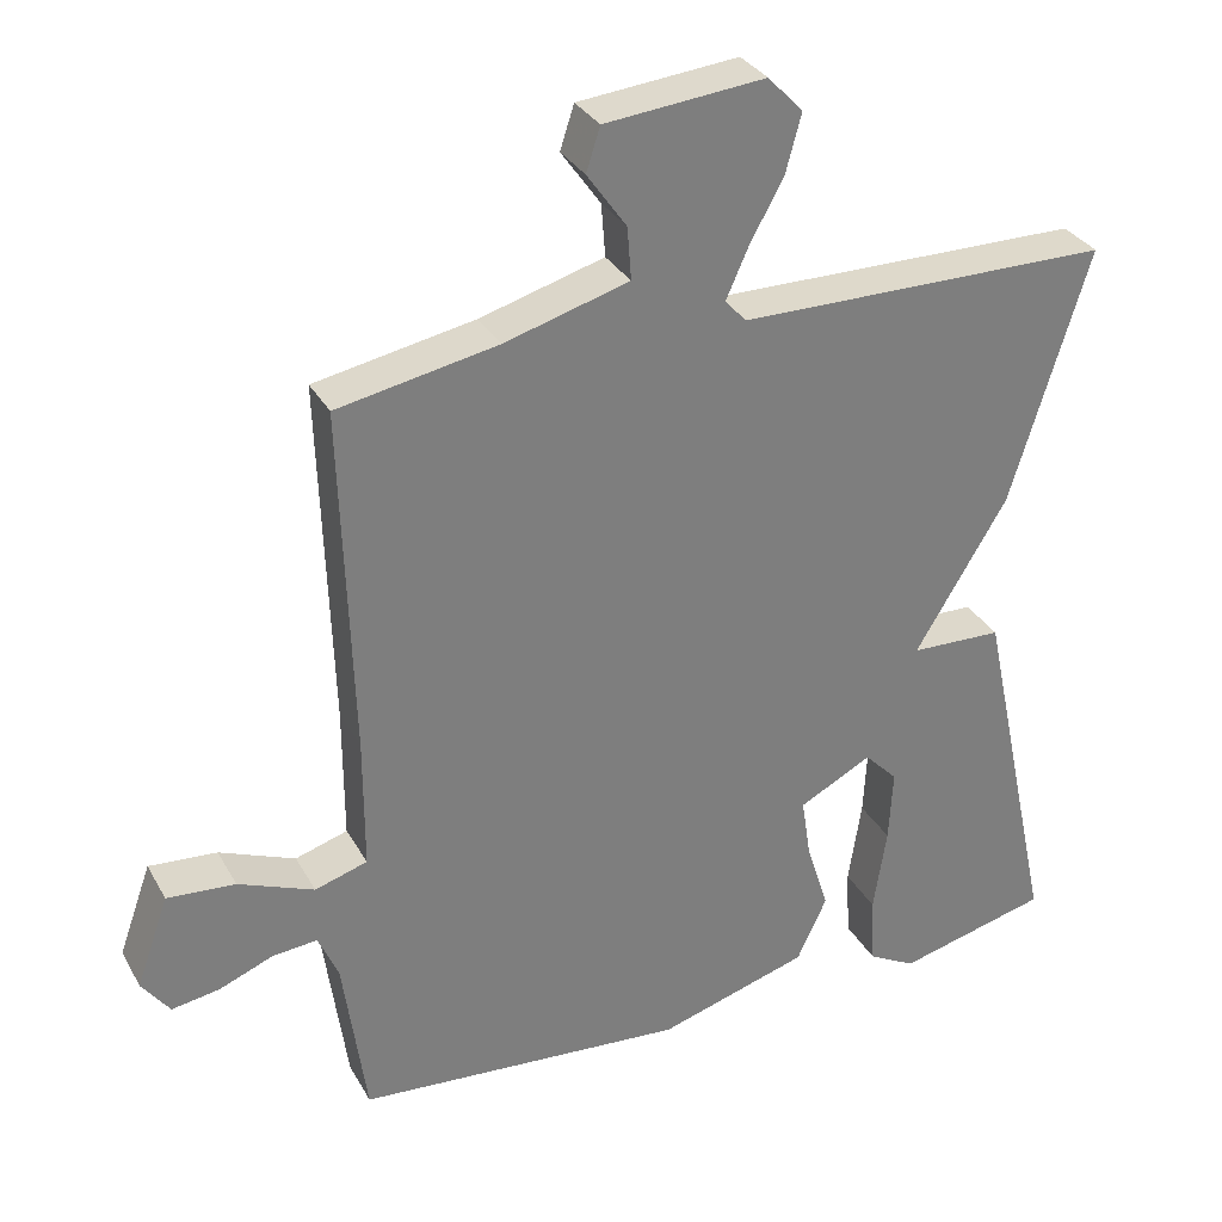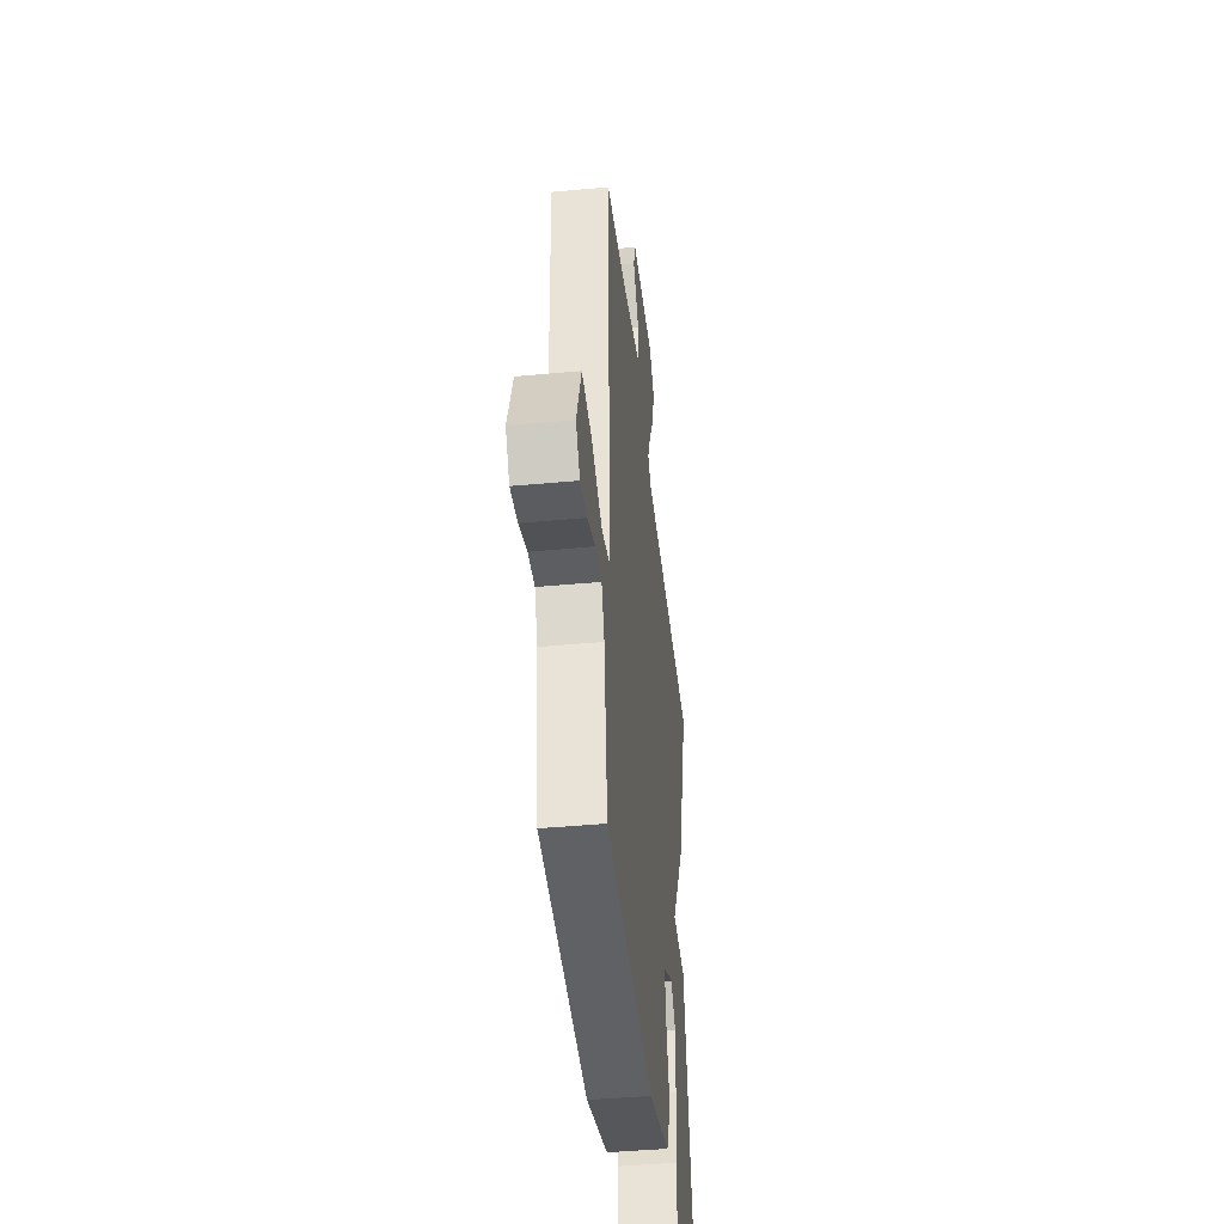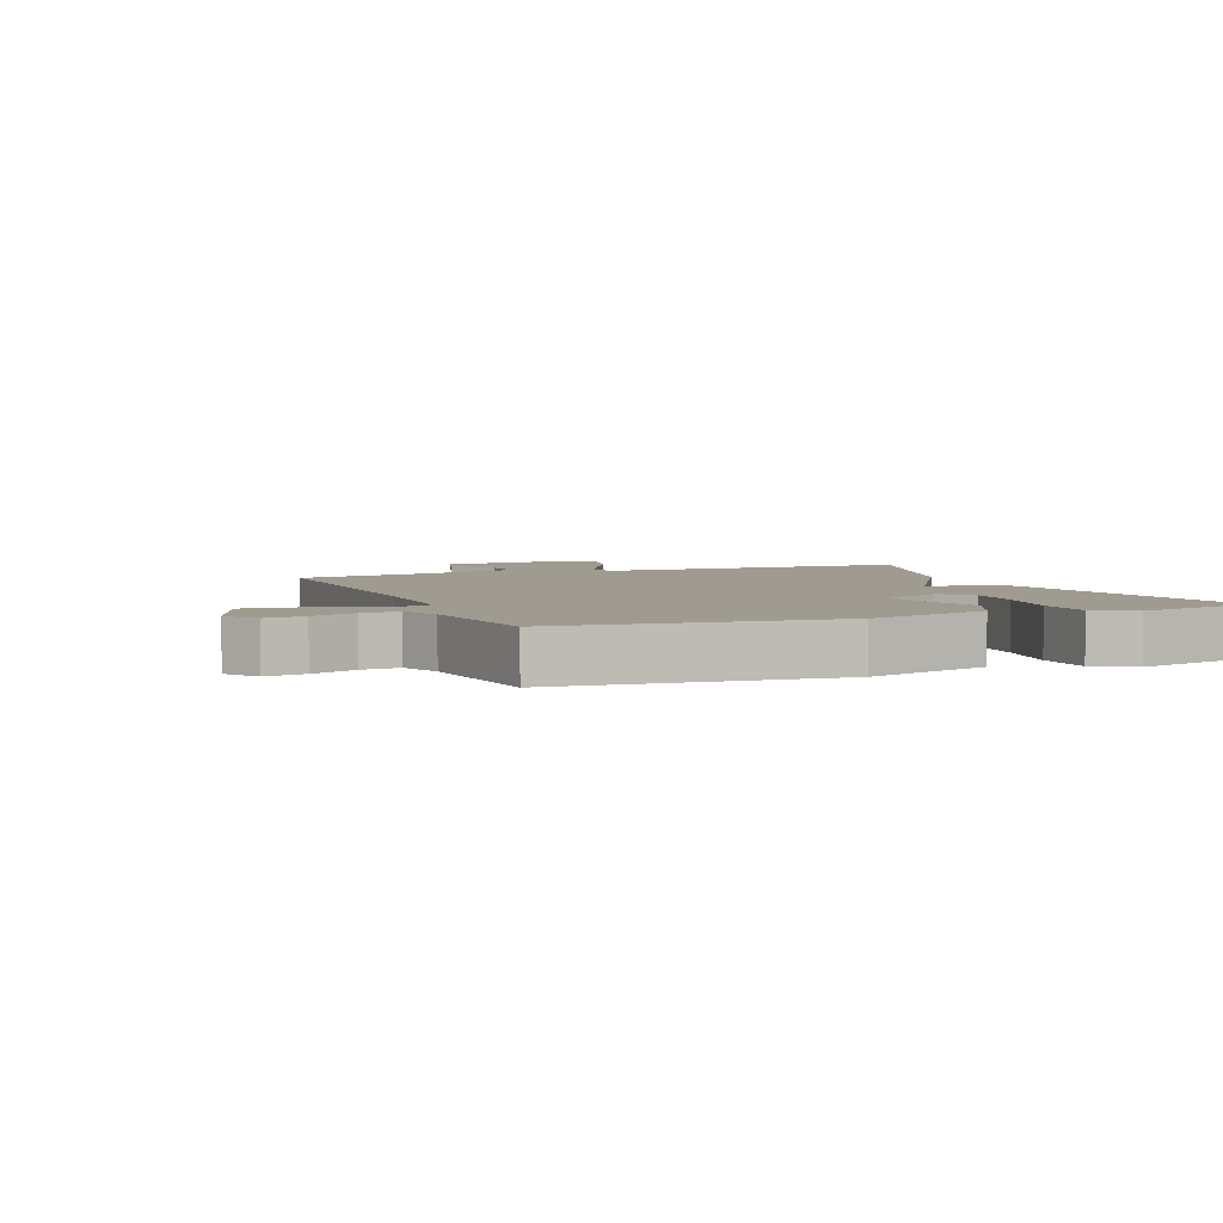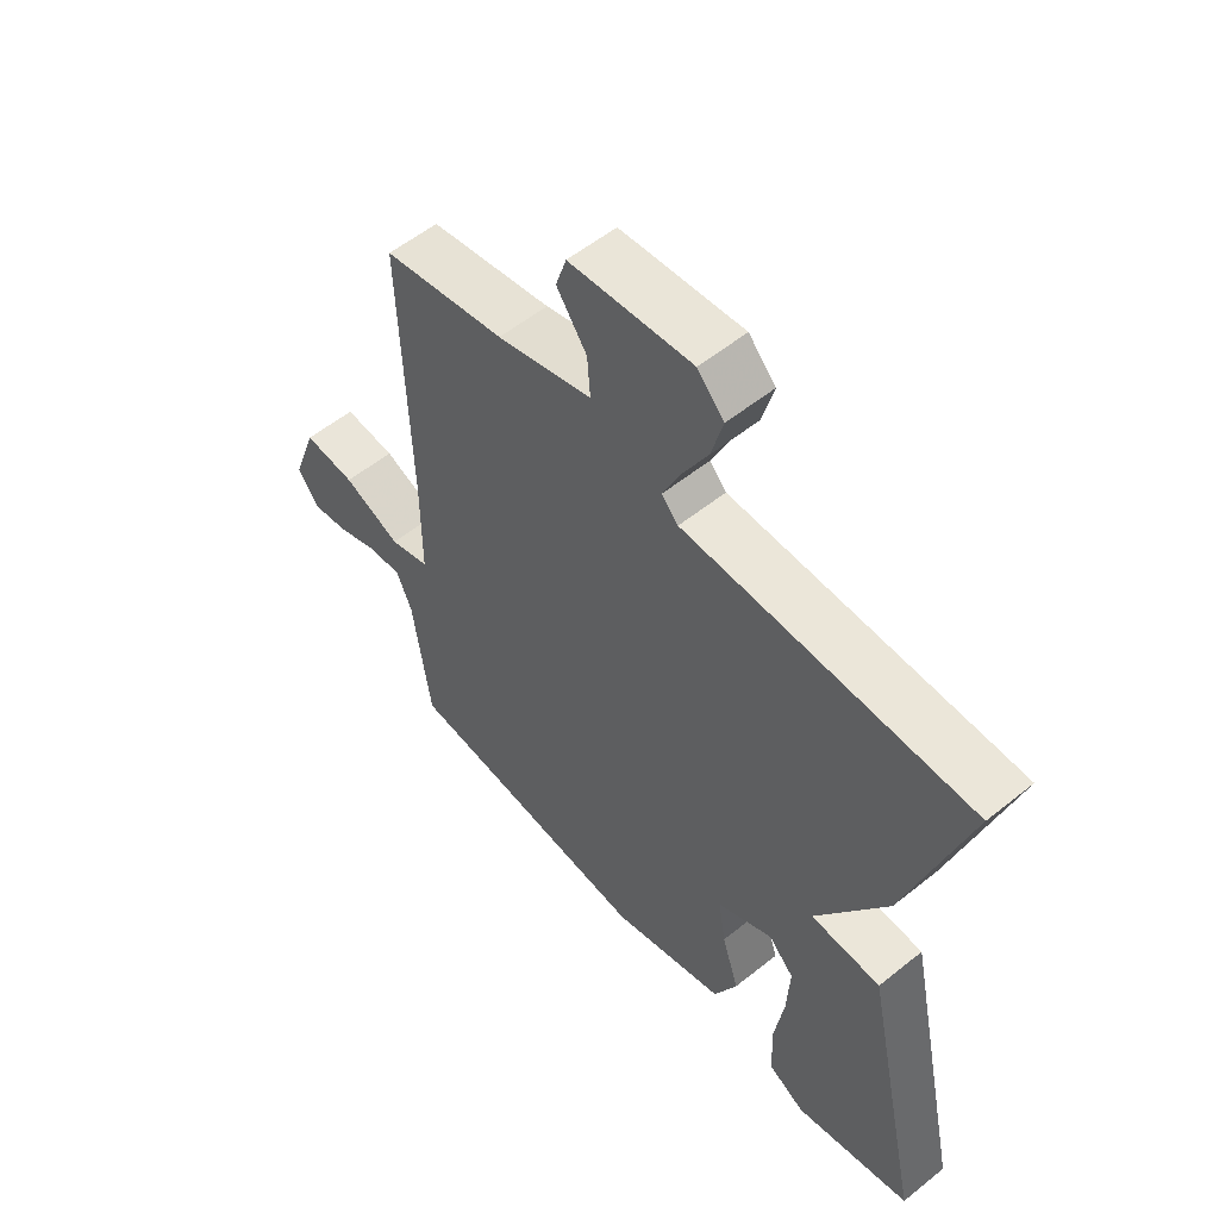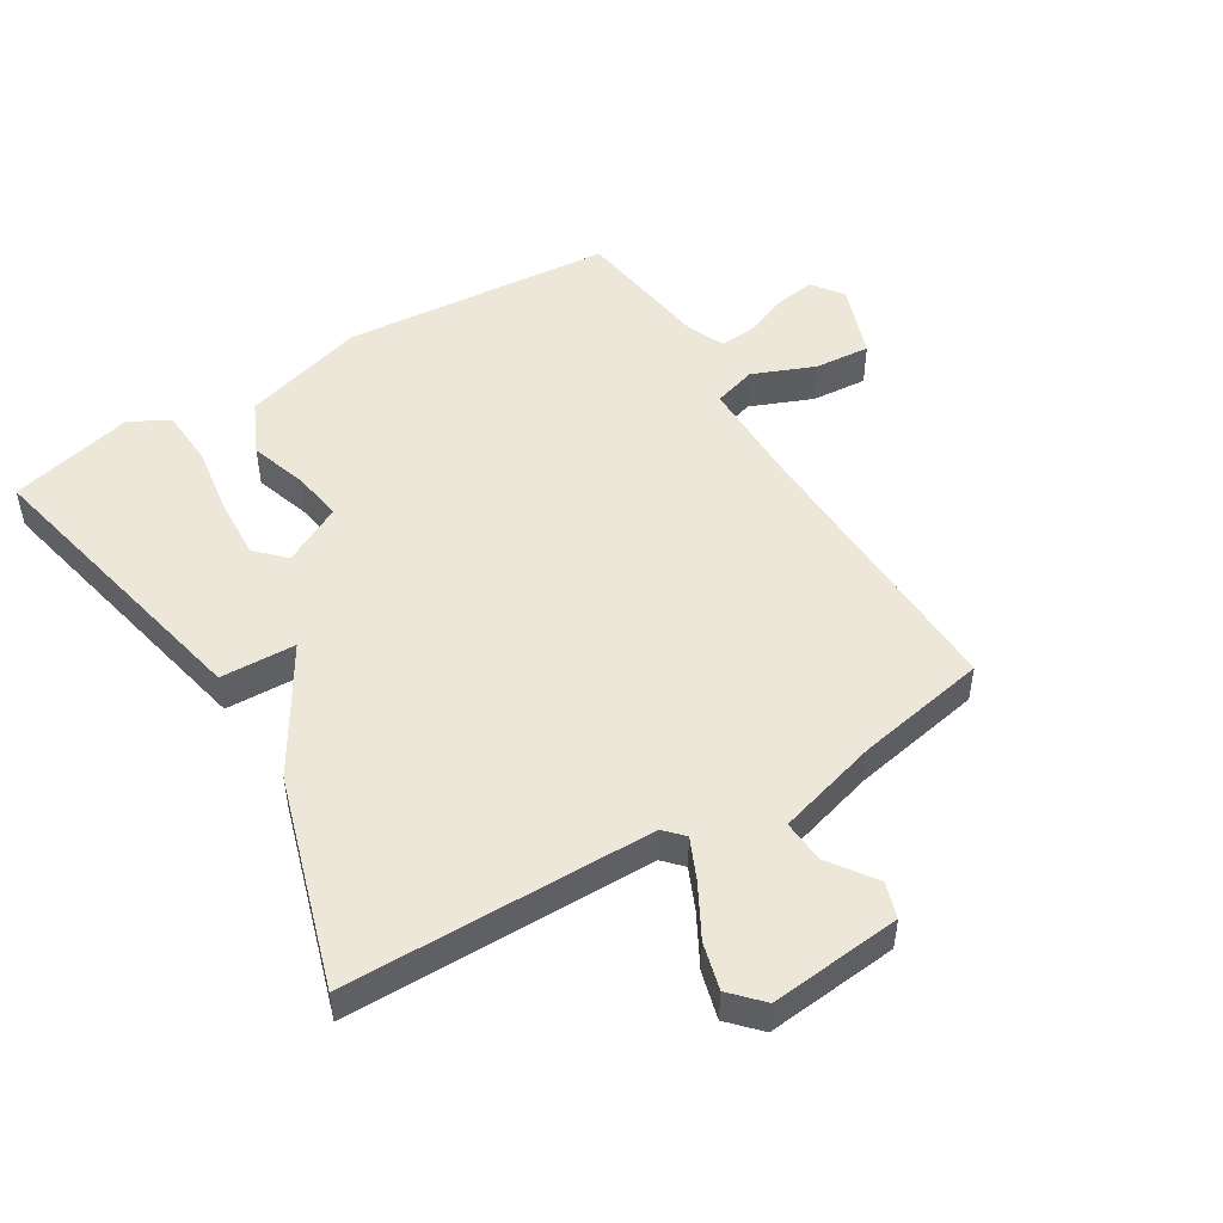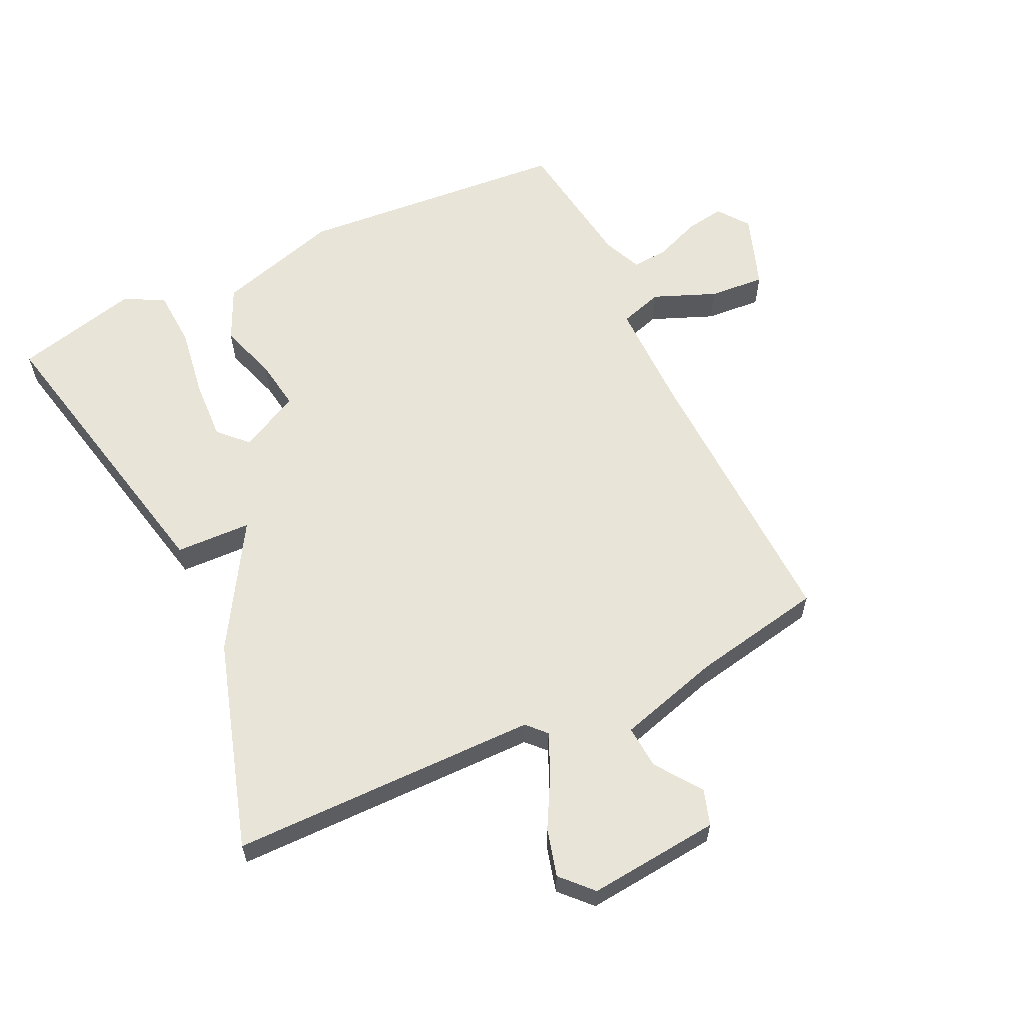
<metadata>
{"format":"obj","ext":"obj","renderer":"f3d","projection":"perspective","resolution":1024,"background":"white","views":[{"elev":31.8,"azim":155.0,"up":"+Z"},{"elev":-43.2,"azim":96.3,"up":"+Z"},{"elev":4.2,"azim":158.5,"up":"+Y"},{"elev":56.1,"azim":-130.1,"up":"+Z"},{"elev":49.7,"azim":-31.4,"up":"+Y"},{"elev":60.5,"azim":-25.5,"up":"+Y"}]}
</metadata>
<code>
v -0.5 0.07 0.5
v -0.017 0.07 0.504
v 0.011 0.07 0.534
v -0.018 0.07 0.599
v -0.062 0.07 0.679
v -0.082 0.07 0.753
v -0.037 0.07 0.801
v 0.17 0.07 0.781
v 0.188 0.07 0.725
v 0.137 0.07 0.653
v 0.132 0.07 0.585
v 0.293 0.07 0.539
v 0.5 0.07 0.5
v 0.486 0.07 0.049
v 0.486 0.07 -0.124
v 0.554 0.07 -0.145
v 0.652 0.07 -0.105
v 0.74 0.07 -0.098
v 0.782 0.07 -0.216
v 0.746 0.07 -0.265
v 0.684 0.07 -0.255
v 0.614 0.07 -0.227
v 0.556 0.07 -0.222
v 0.53 0.07 -0.283
v 0.5 0.07 -0.5
v 0.072 0.07 -0.535
v -0.123 0.07 -0.477
v -0.162 0.07 -0.393
v -0.133 0.07 -0.302
v -0.121 0.07 -0.223
v -0.215 0.07 -0.174
v -0.258 0.07 -0.218
v -0.253 0.07 -0.313
v -0.236 0.07 -0.424
v -0.241 0.07 -0.515
v -0.303 0.07 -0.549
v -0.5 0.07 -0.5
v -0.399 0.07 -0.029
v -0.28 0.07 -0.025
v -0.399 0.07 0.171
v -0.5 0 0.5
v -0.017 0 0.504
v 0.011 0 0.534
v -0.018 0 0.599
v -0.062 0 0.679
v -0.082 0 0.753
v -0.037 0 0.801
v 0.17 0 0.781
v 0.188 0 0.725
v 0.137 0 0.653
v 0.132 0 0.585
v 0.293 0 0.539
v 0.5 0 0.5
v 0.486 0 0.049
v 0.486 0 -0.124
v 0.554 0 -0.145
v 0.652 0 -0.105
v 0.74 0 -0.098
v 0.782 0 -0.216
v 0.746 0 -0.265
v 0.684 0 -0.255
v 0.614 0 -0.227
v 0.556 0 -0.222
v 0.53 0 -0.283
v 0.5 0 -0.5
v 0.072 0 -0.535
v -0.123 0 -0.477
v -0.162 0 -0.393
v -0.133 0 -0.302
v -0.121 0 -0.223
v -0.215 0 -0.174
v -0.258 0 -0.218
v -0.253 0 -0.313
v -0.236 0 -0.424
v -0.241 0 -0.515
v -0.303 0 -0.549
v -0.5 0 -0.5
v -0.399 0 -0.029
v -0.28 0 -0.025
v -0.399 0 0.171
f 39 40 1 2
f 37 38 39
f 36 37 39
f 35 36 39
f 33 34 35
f 33 35 39
f 32 33 39
f 39 2 3
f 32 39 3
f 31 32 3
f 27 28 29
f 26 27 29
f 25 26 29
f 24 25 29
f 23 24 29 30
f 20 21 22
f 19 20 22
f 18 19 22
f 17 18 22
f 16 17 22
f 15 16 22 23
f 12 13 14
f 11 12 14 15
f 8 9 10
f 7 8 10
f 6 7 10
f 5 6 10
f 4 5 10
f 3 4 10 11
f 30 31 3
f 23 30 3
f 15 23 3
f 3 11 15
f 42 41 80 79
f 79 78 77
f 79 77 76
f 79 76 75
f 75 74 73
f 79 75 73
f 79 73 72
f 43 42 79
f 43 79 72
f 43 72 71
f 69 68 67
f 69 67 66
f 69 66 65
f 69 65 64
f 70 69 64 63
f 62 61 60
f 62 60 59
f 62 59 58
f 62 58 57
f 62 57 56
f 63 62 56 55
f 54 53 52
f 55 54 52 51
f 50 49 48
f 50 48 47
f 50 47 46
f 50 46 45
f 50 45 44
f 51 50 44 43
f 43 71 70
f 43 70 63
f 43 63 55
f 55 51 43
f 1 41 42 2
f 2 42 43 3
f 3 43 44 4
f 4 44 45 5
f 5 45 46 6
f 6 46 47 7
f 7 47 48 8
f 8 48 49 9
f 9 49 50 10
f 10 50 51 11
f 11 51 52 12
f 12 52 53 13
f 13 53 54 14
f 14 54 55 15
f 15 55 56 16
f 16 56 57 17
f 17 57 58 18
f 18 58 59 19
f 19 59 60 20
f 20 60 61 21
f 21 61 62 22
f 22 62 63 23
f 23 63 64 24
f 24 64 65 25
f 25 65 66 26
f 26 66 67 27
f 27 67 68 28
f 28 68 69 29
f 29 69 70 30
f 30 70 71 31
f 31 71 72 32
f 32 72 73 33
f 33 73 74 34
f 34 74 75 35
f 35 75 76 36
f 36 76 77 37
f 37 77 78 38
f 38 78 79 39
f 39 79 80 40
f 40 80 41 1

</code>
